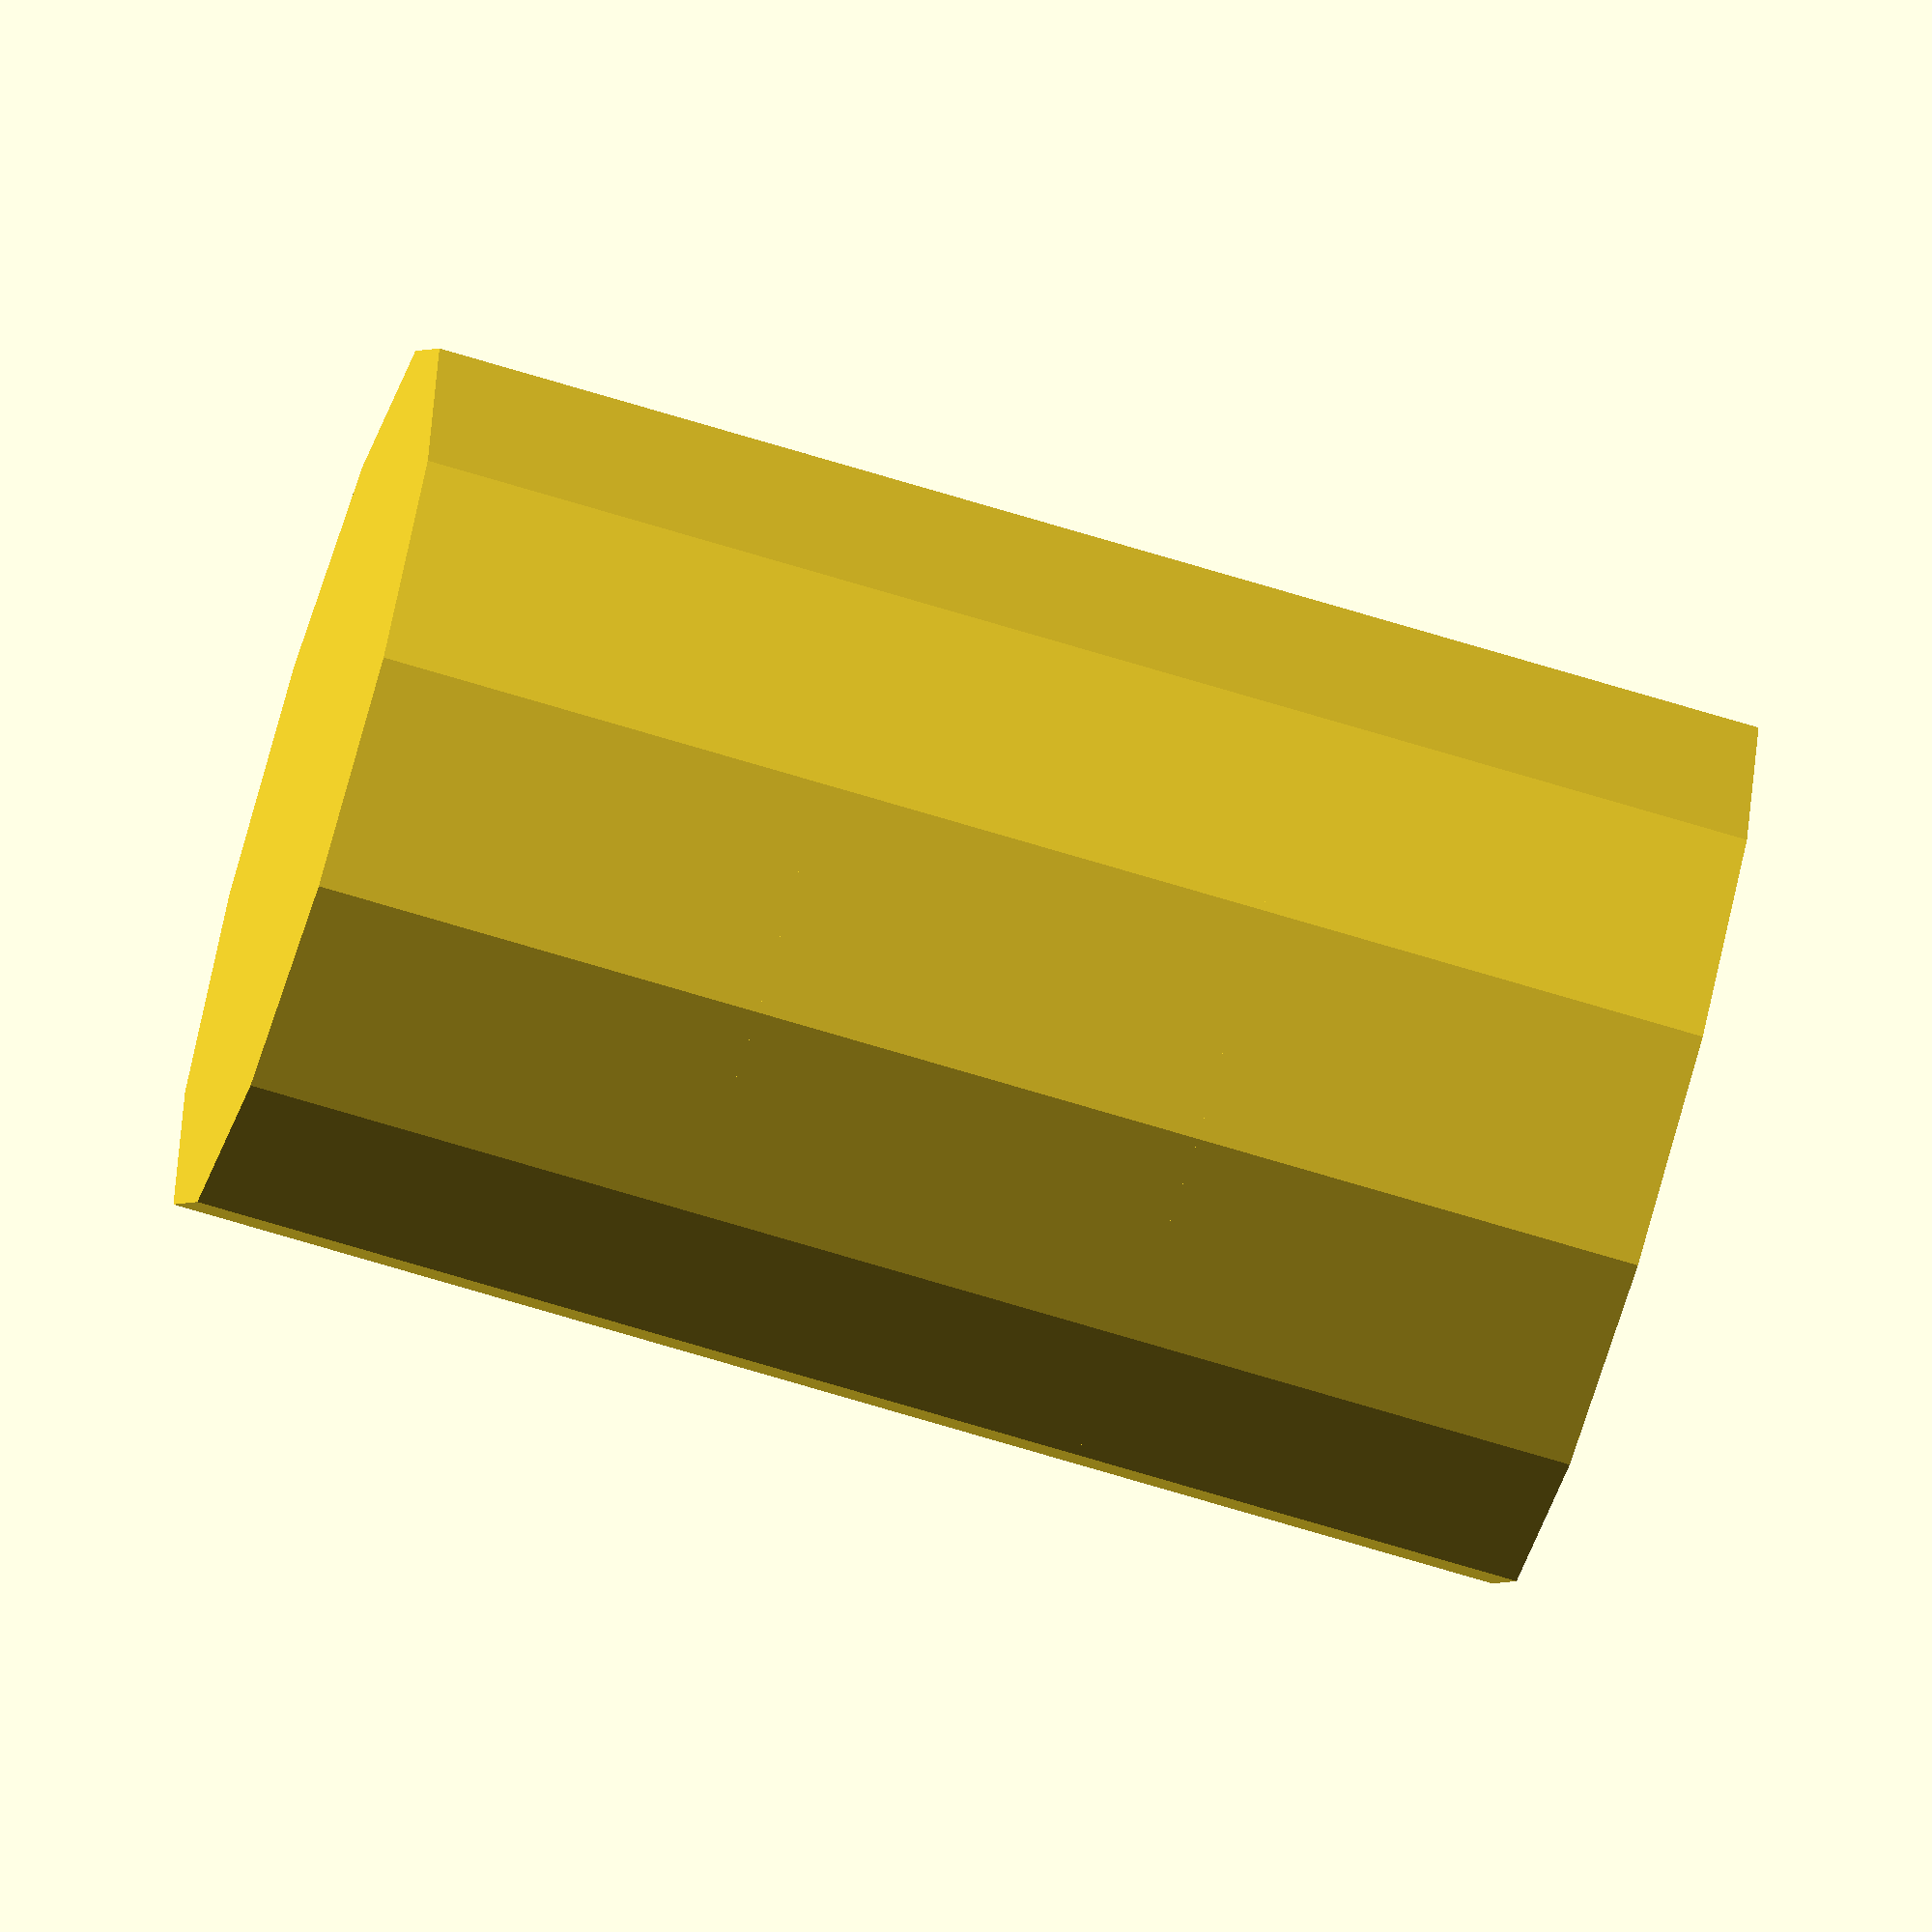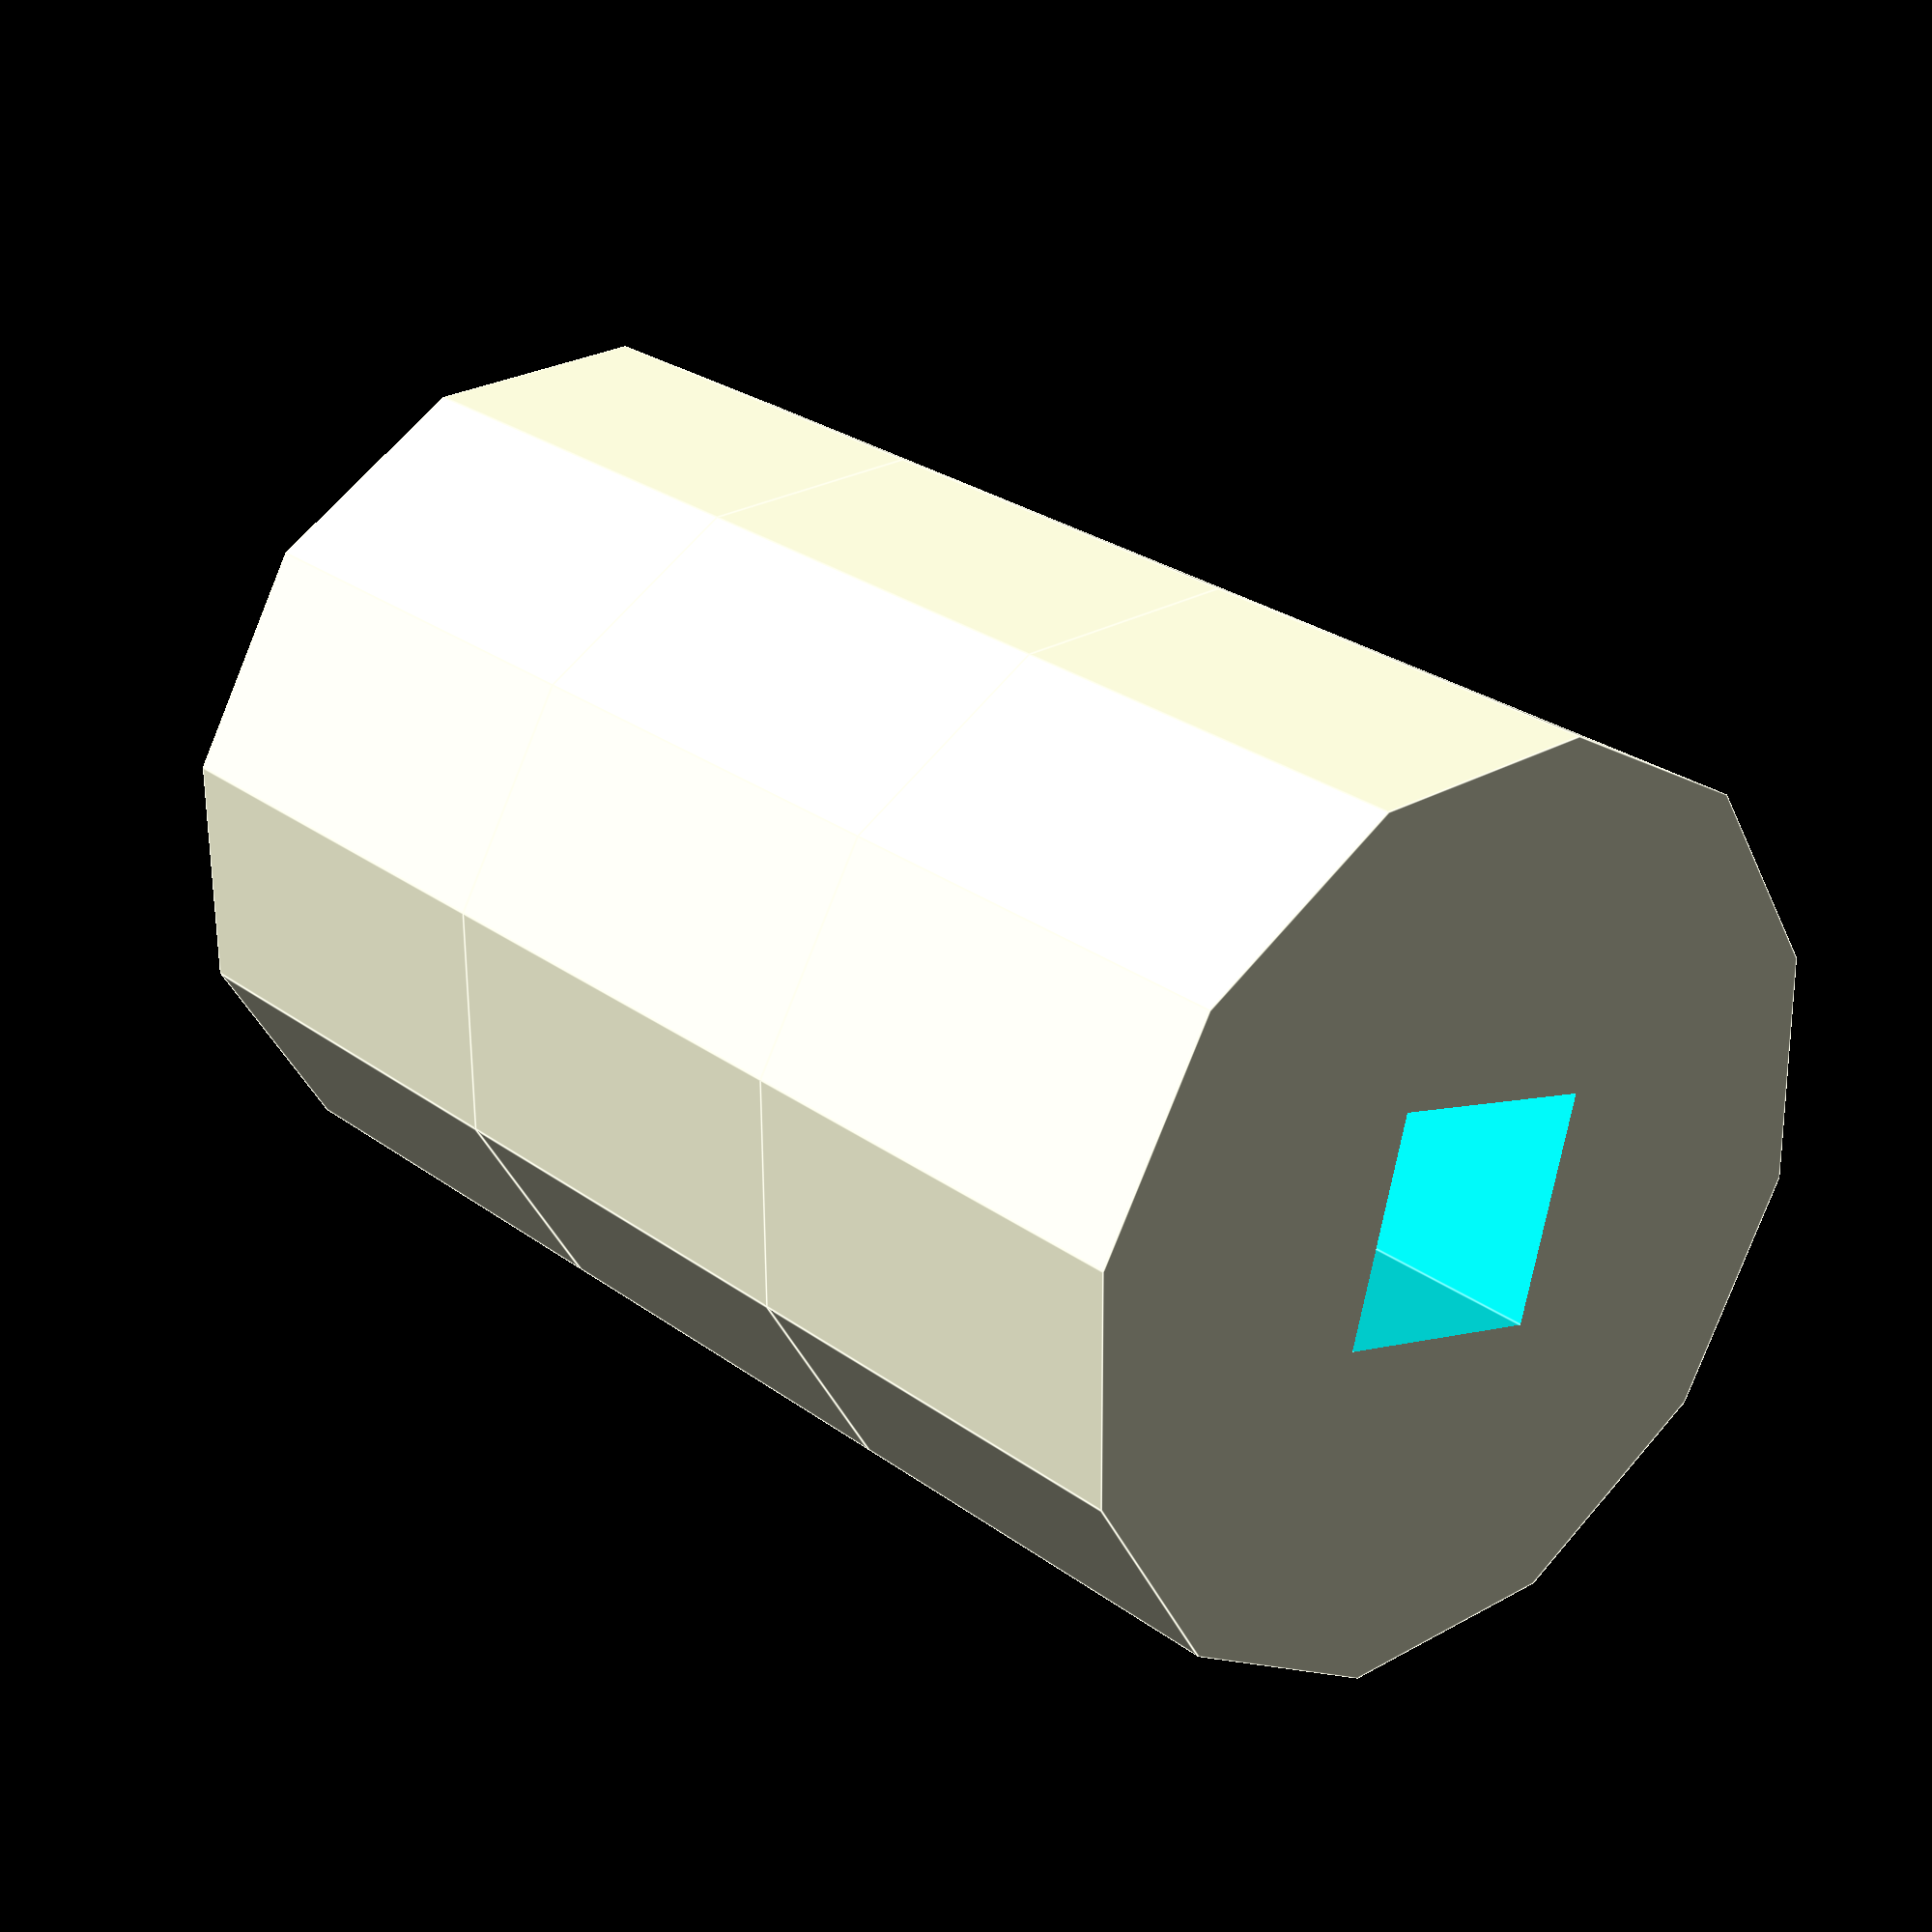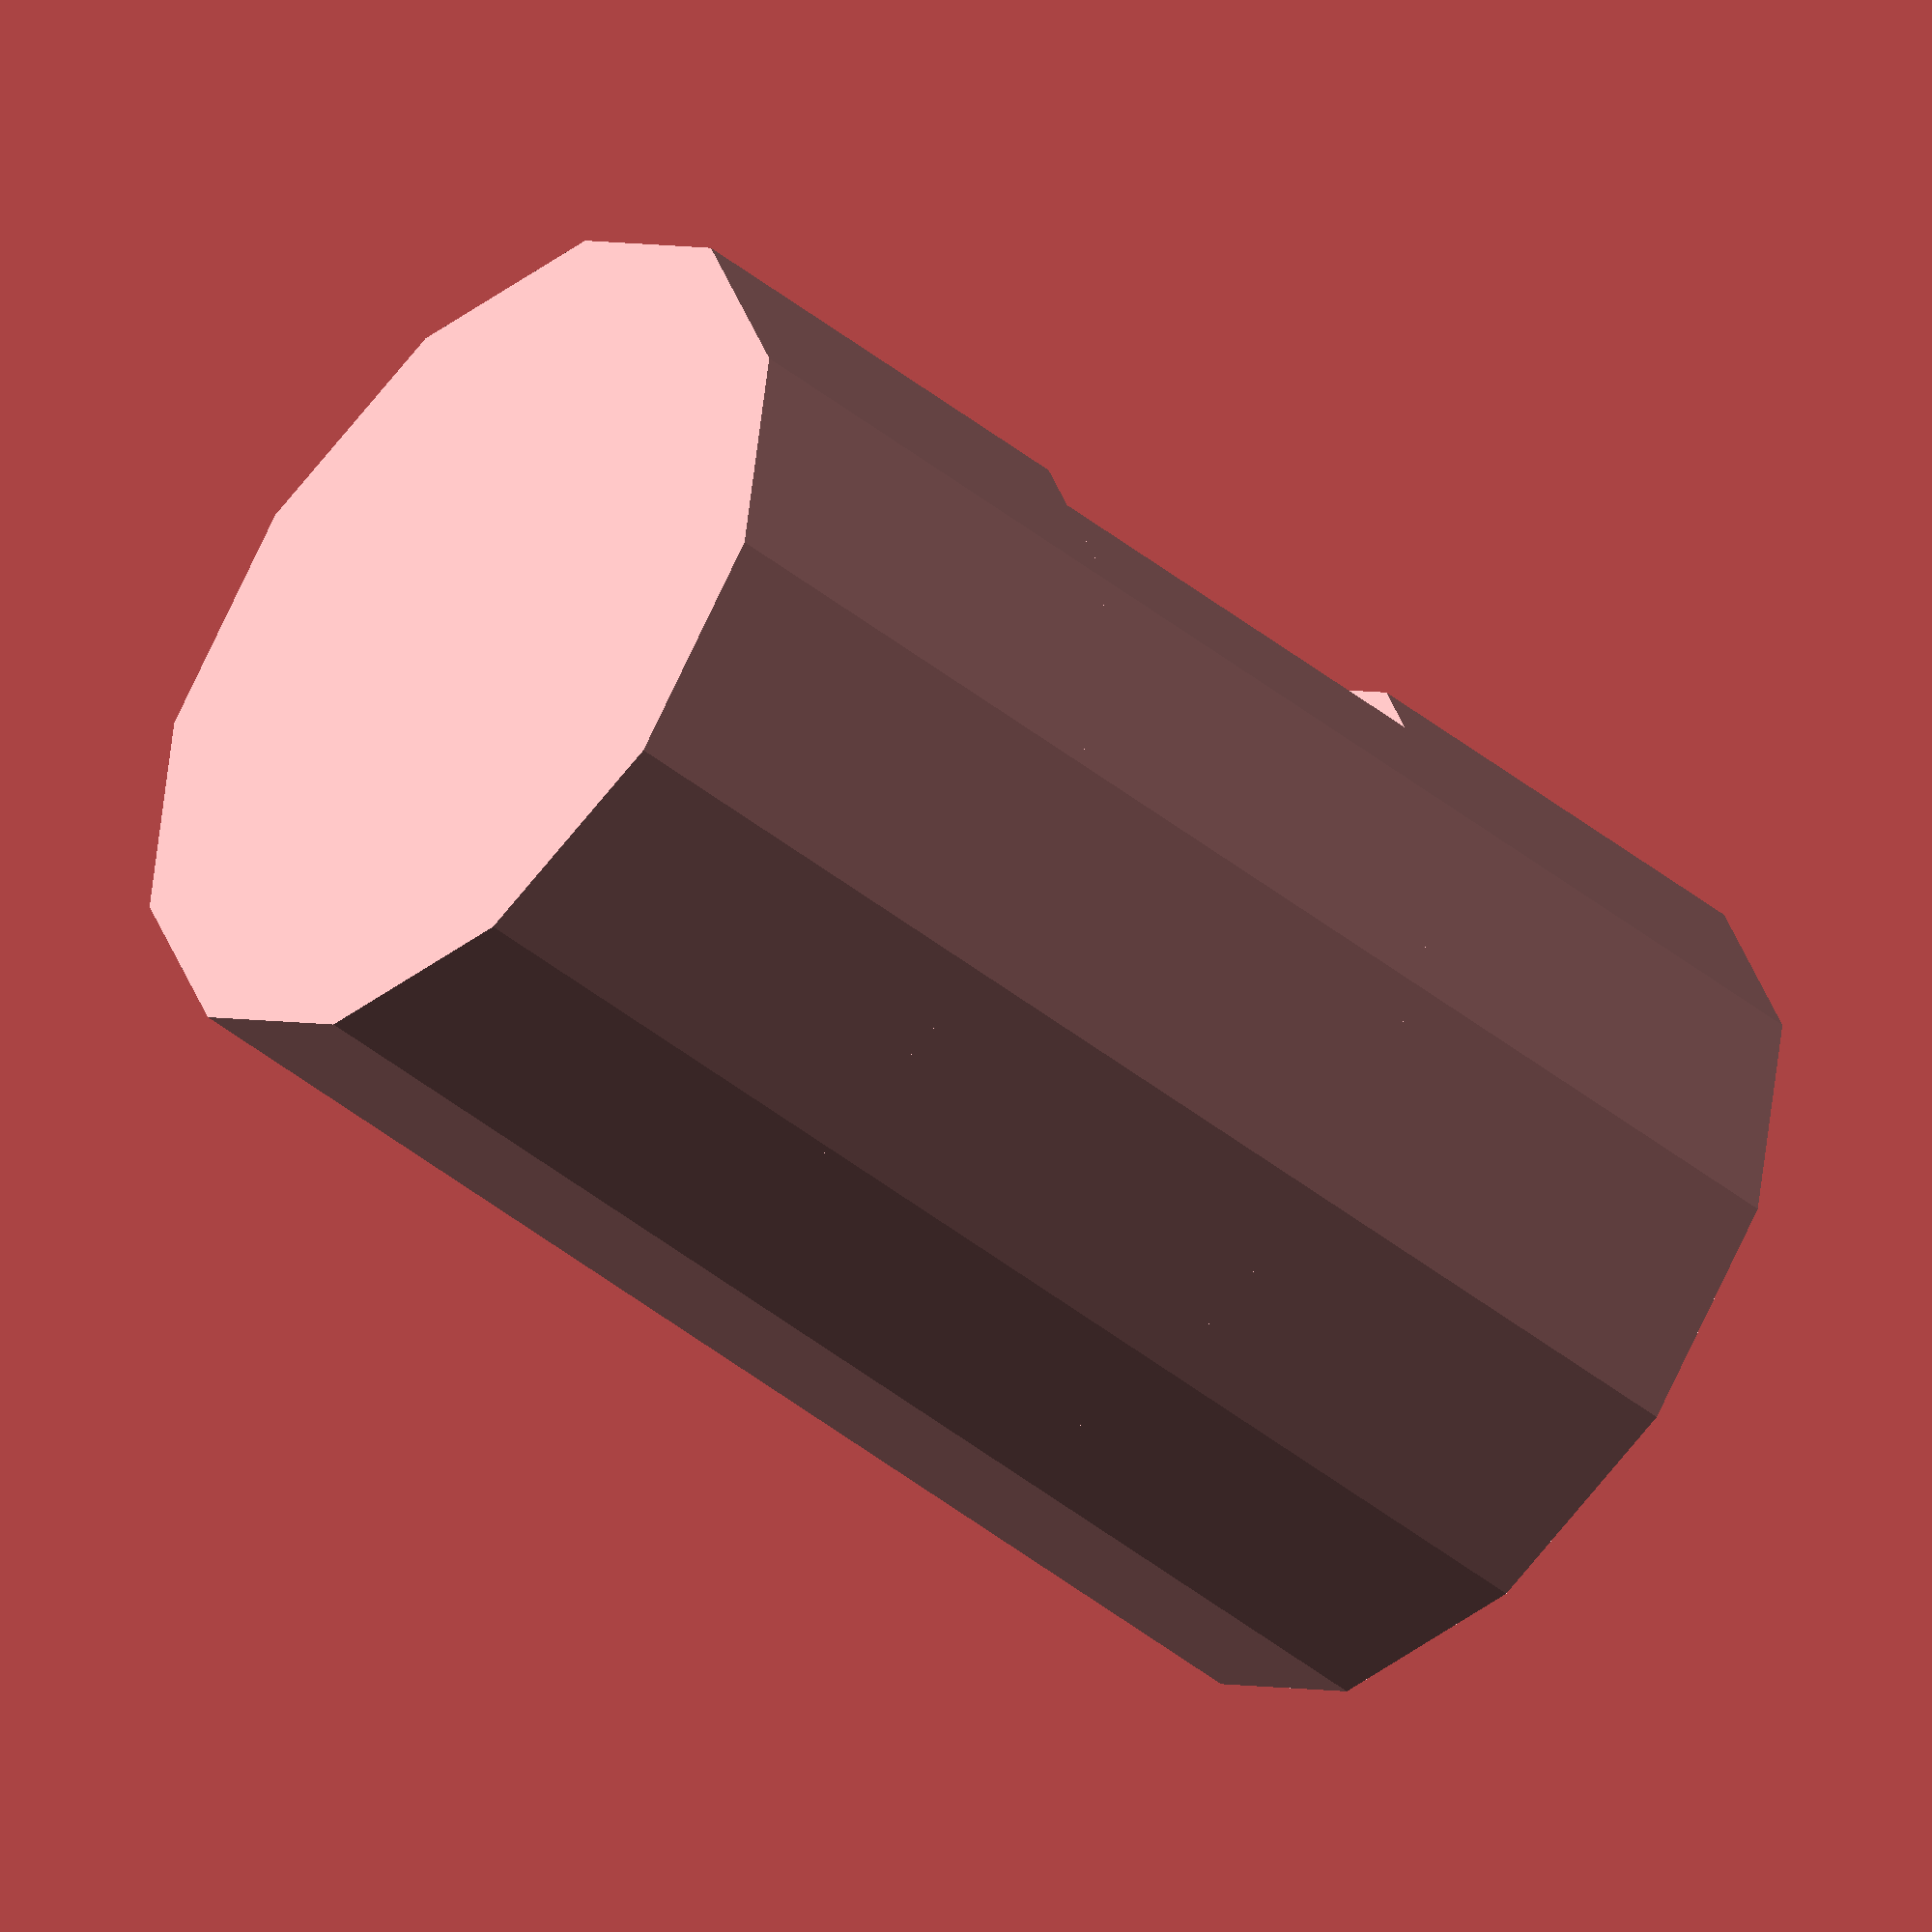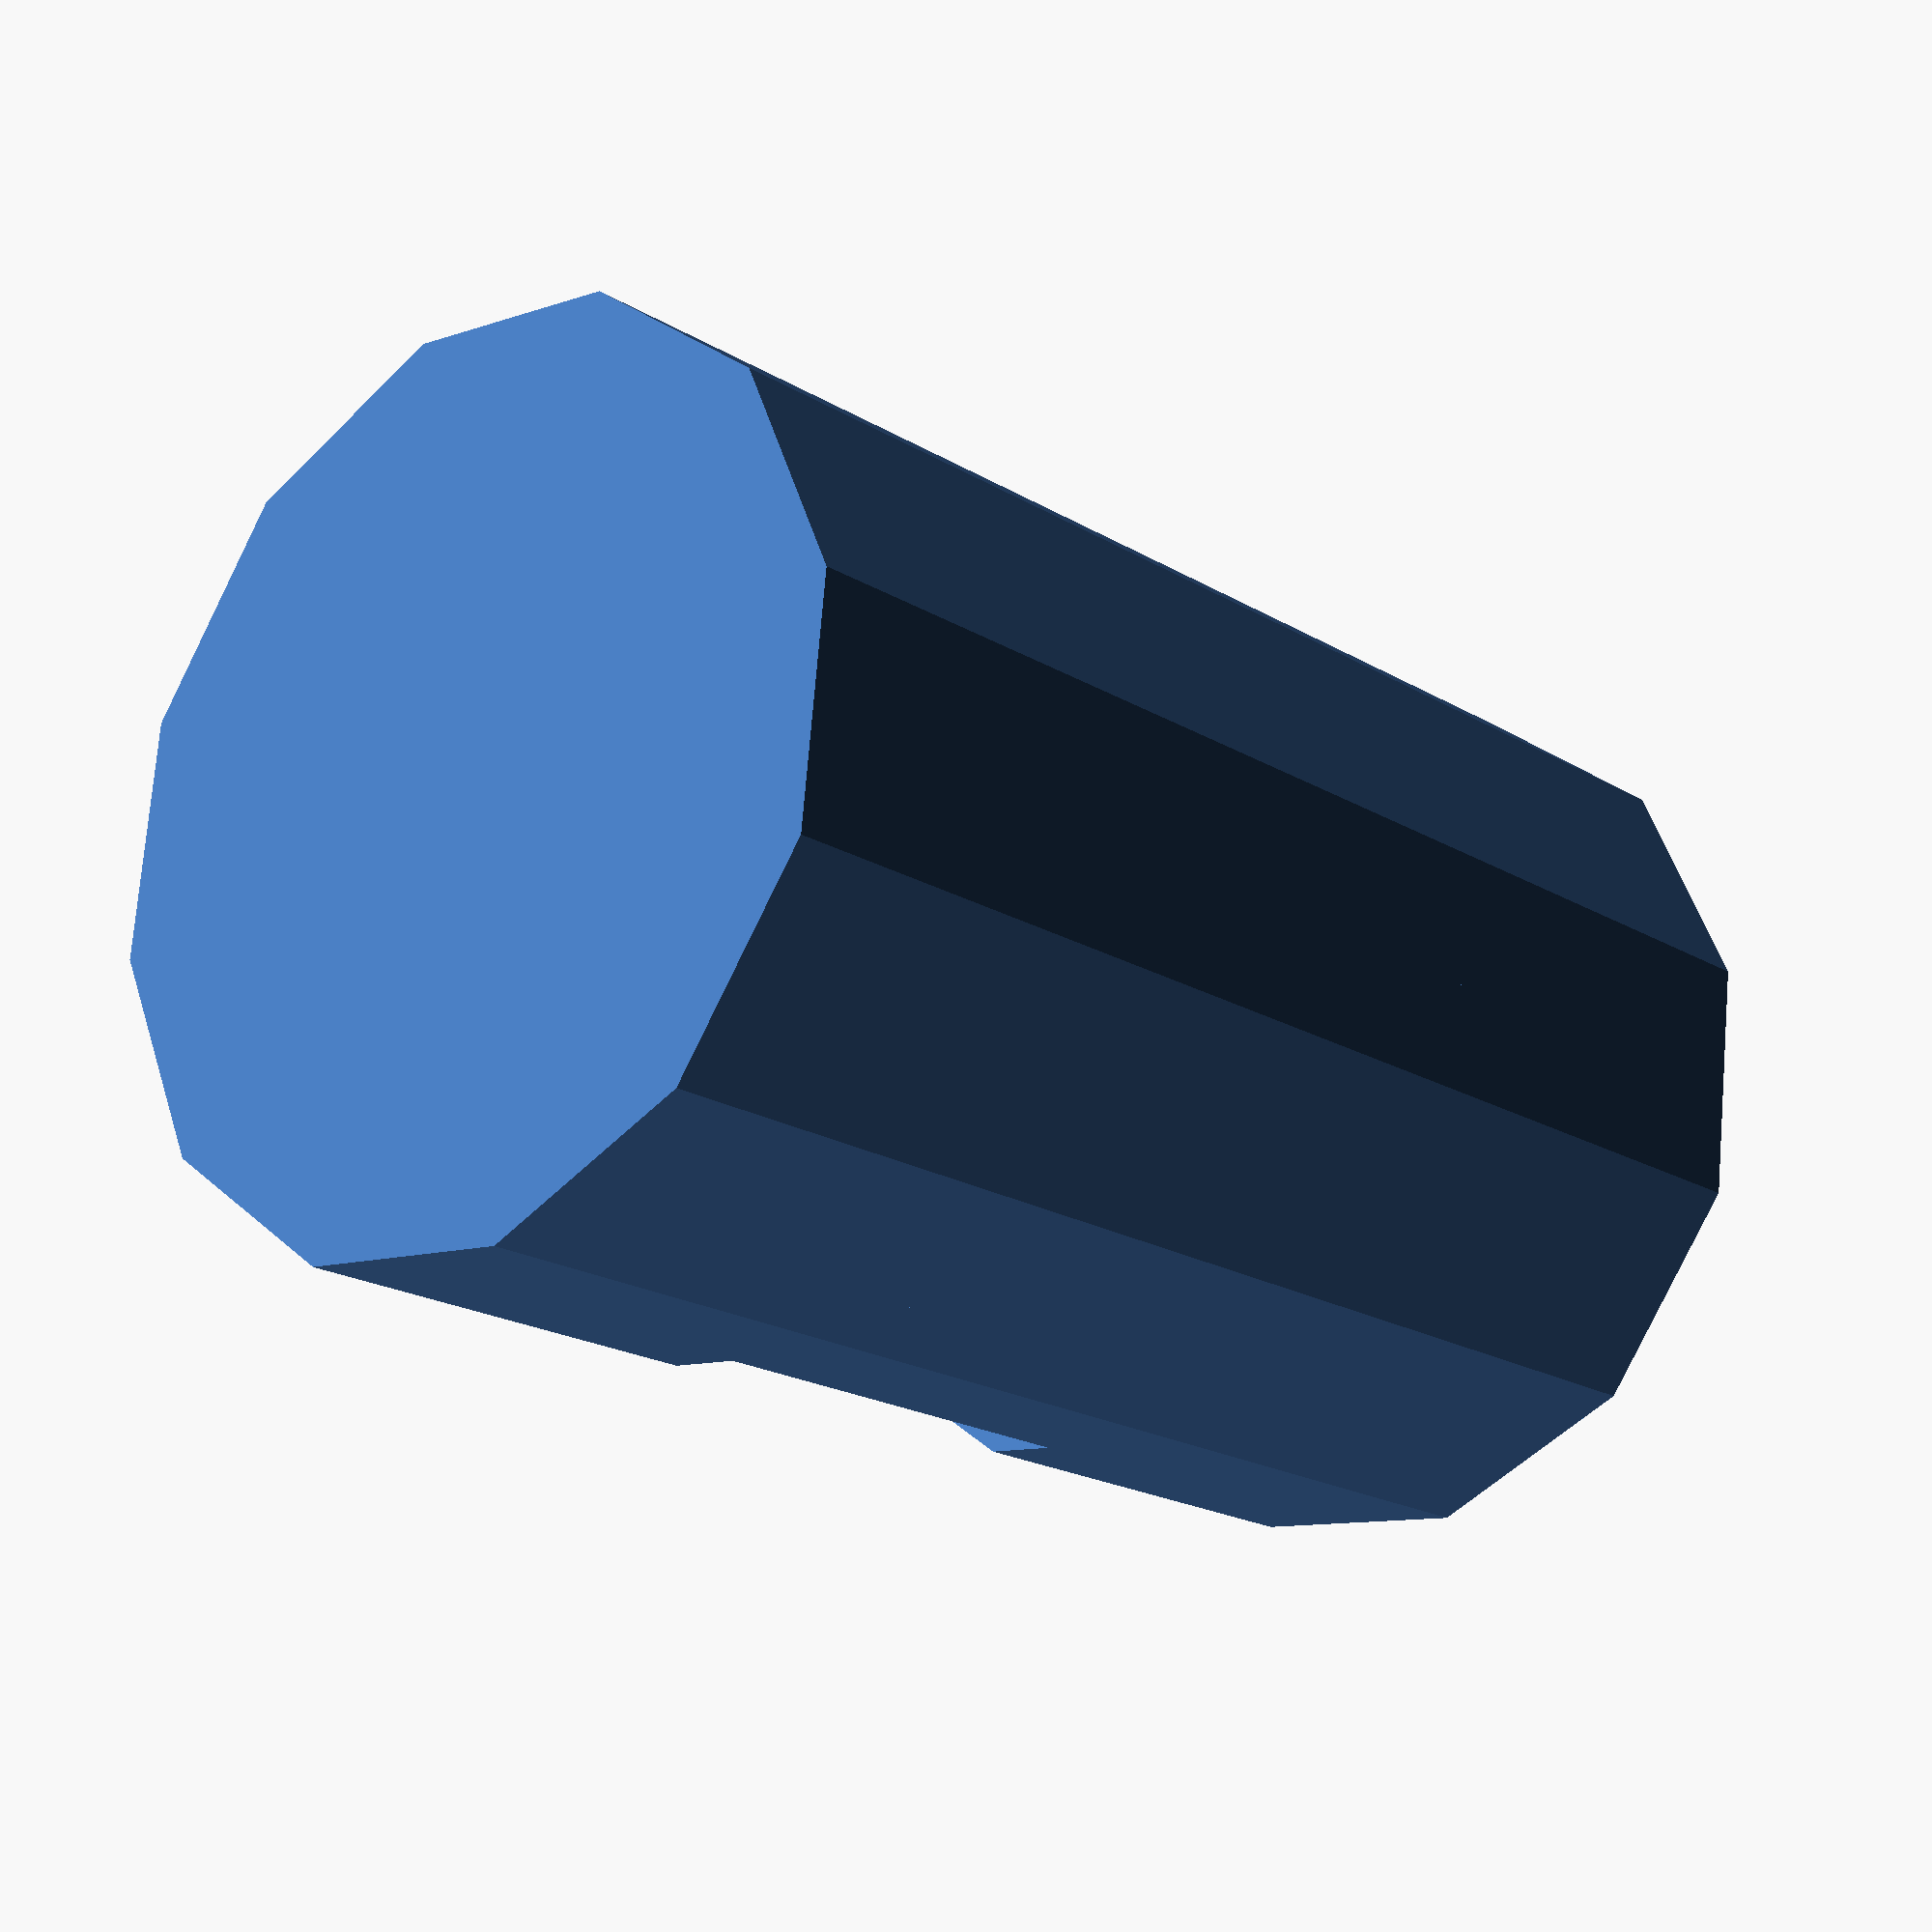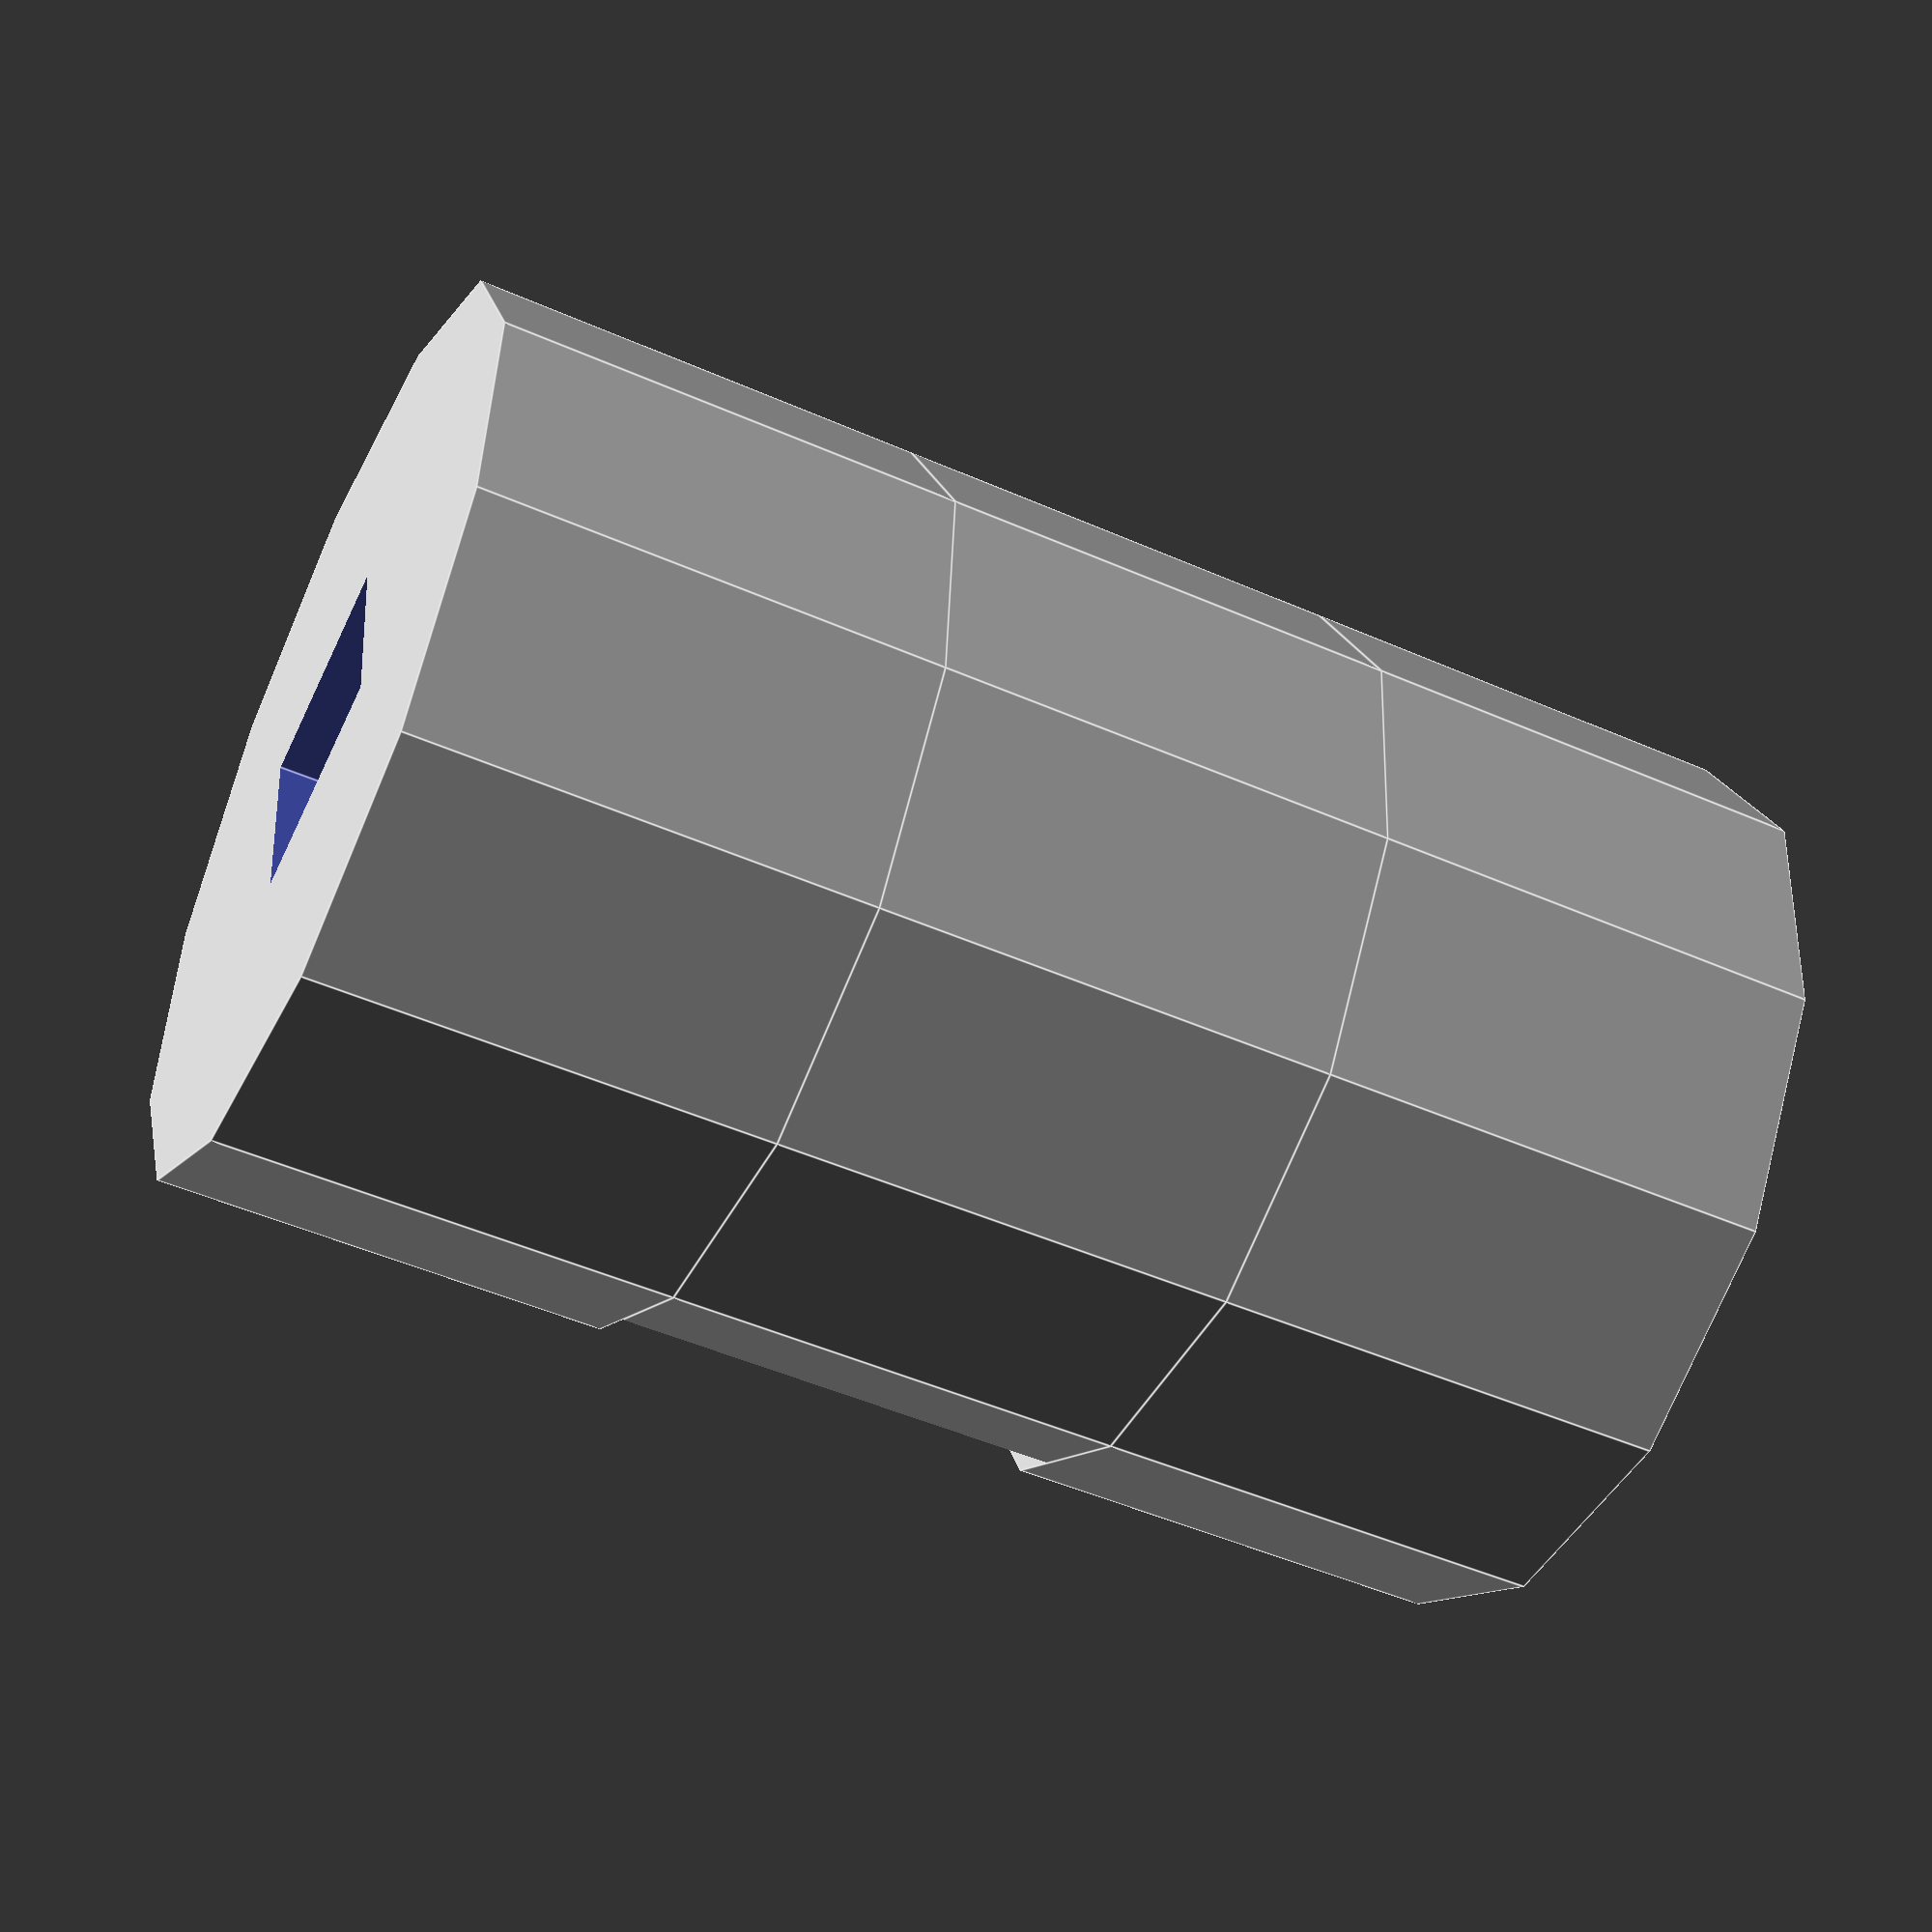
<openscad>
// global variables ##################

$fn = 12;
base1 = 2;
crystal = [base1,base1/2]; //h,d

// parts #############################

module core() {
  union() {
    translate([0,0,base1*2]) difference() {
      cylinder(h=base1,r=base1,center=false);
      corr = crystal[1]/2;
      translate([-corr,-corr,-base1/4]) {
        cube([crystal[1],crystal[1],crystal[0]+base1/2],center=false);
      }
    }
    translate([0,0,base1]) difference() {
      cylinder(h=base1,r=base1,center=false);
      translate([-base1,base1*0.75,-base1/4]) {
        cube([base1*2,base1/4,base1+base1/2],center=false);
      }
      translate([0,0,base1/2]) rotate([-90,0,0]) cylinder(h=base1,d=base1/2,center=false);
    }
    cylinder(h=base1,r=base1,center=false);
  }
}

module wheel() {
  //
  //
}

module front_wheel_connector() {
  //
  //cb
  //
  //cube([],center=true);
  //
}

// ASSEMBLY ##########################

module assembly() {
  //
  translate([0,0,2*base1]) core();
  //
  //
}

assembly();

</openscad>
<views>
elev=71.1 azim=5.3 roll=253.1 proj=o view=wireframe
elev=333.7 azim=104.5 roll=319.1 proj=p view=edges
elev=45.5 azim=336.2 roll=227.3 proj=o view=wireframe
elev=199.5 azim=308.7 roll=318.4 proj=p view=solid
elev=229.5 azim=79.7 roll=115.8 proj=p view=edges
</views>
